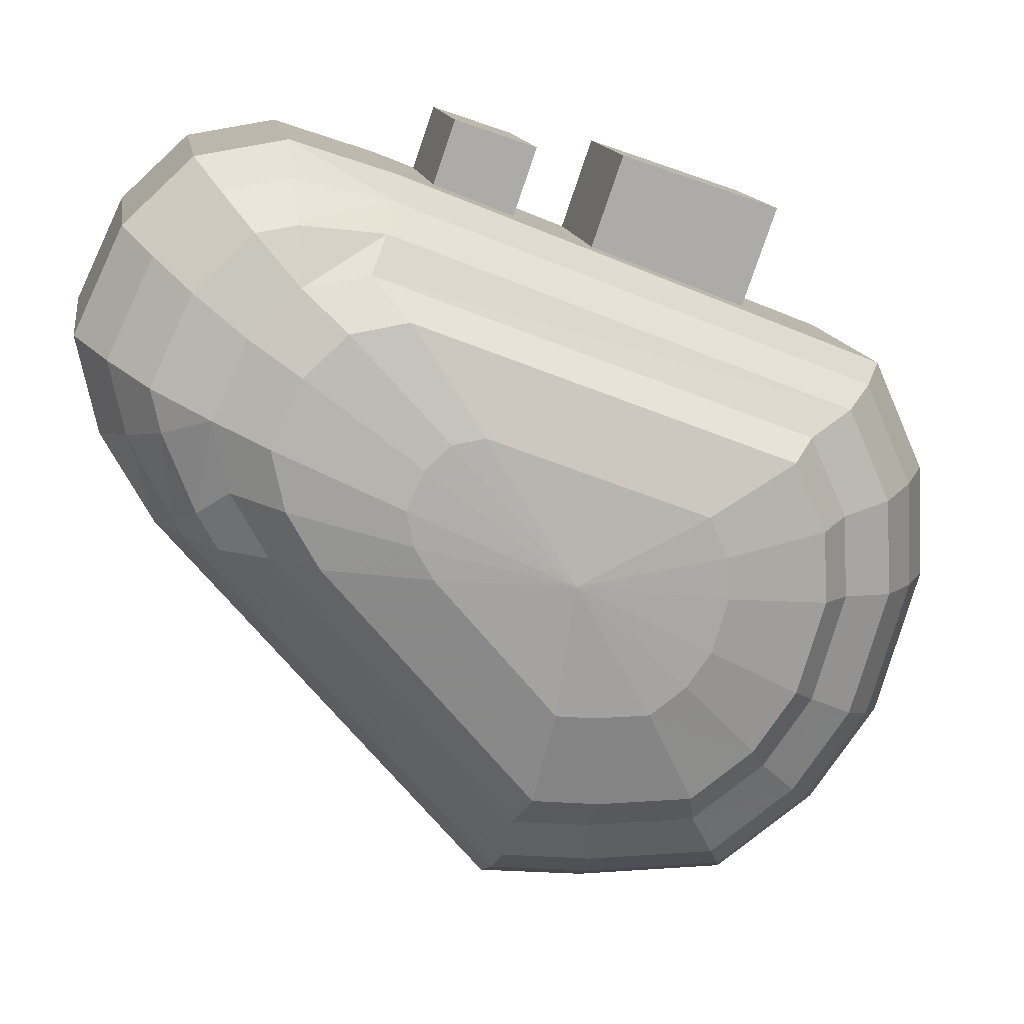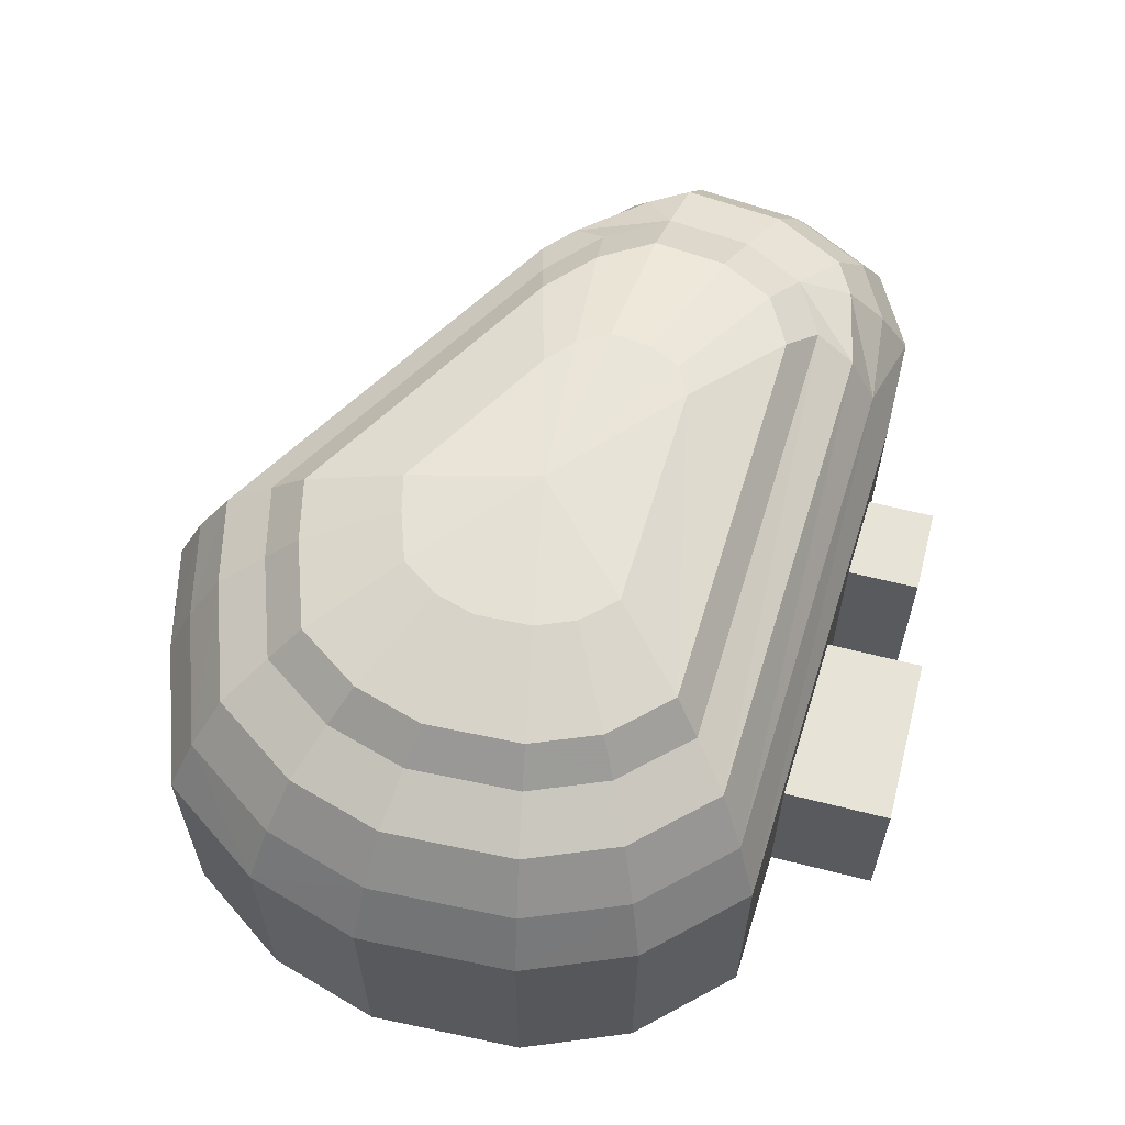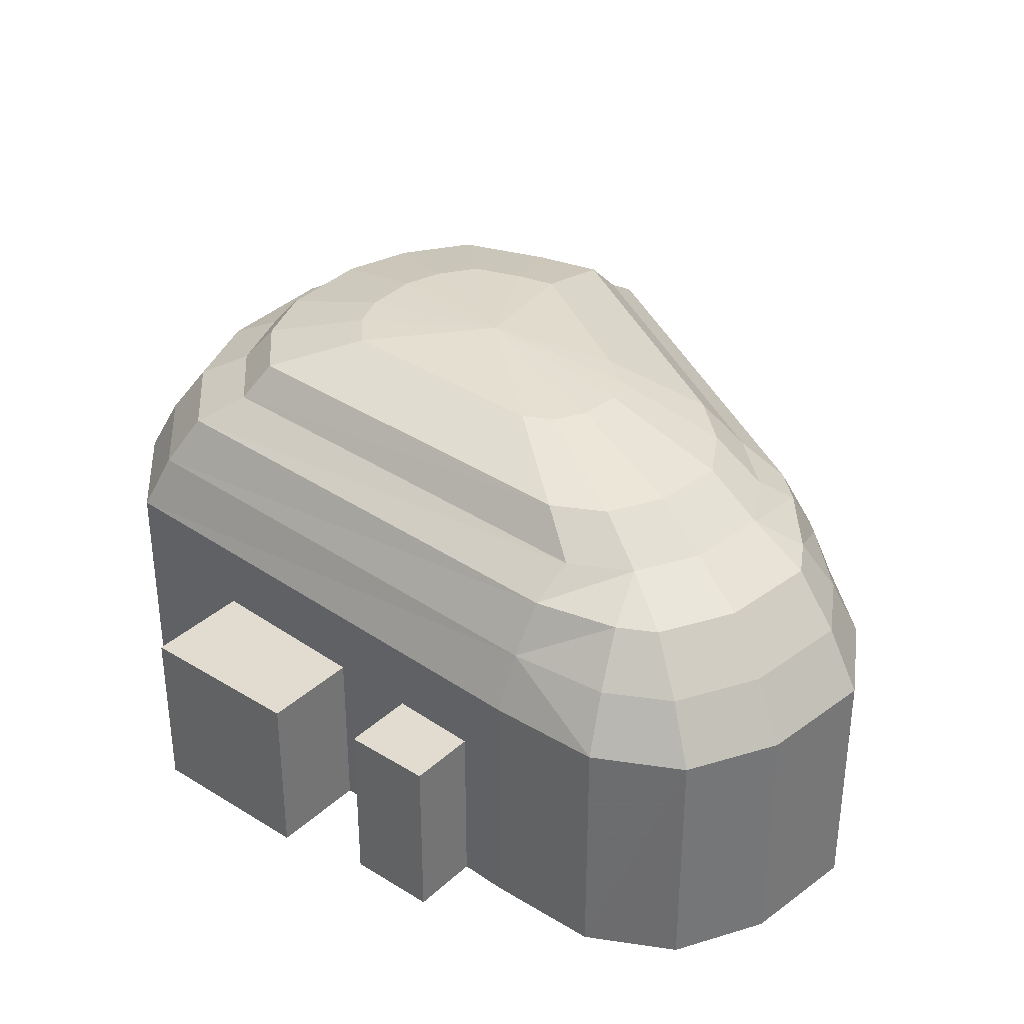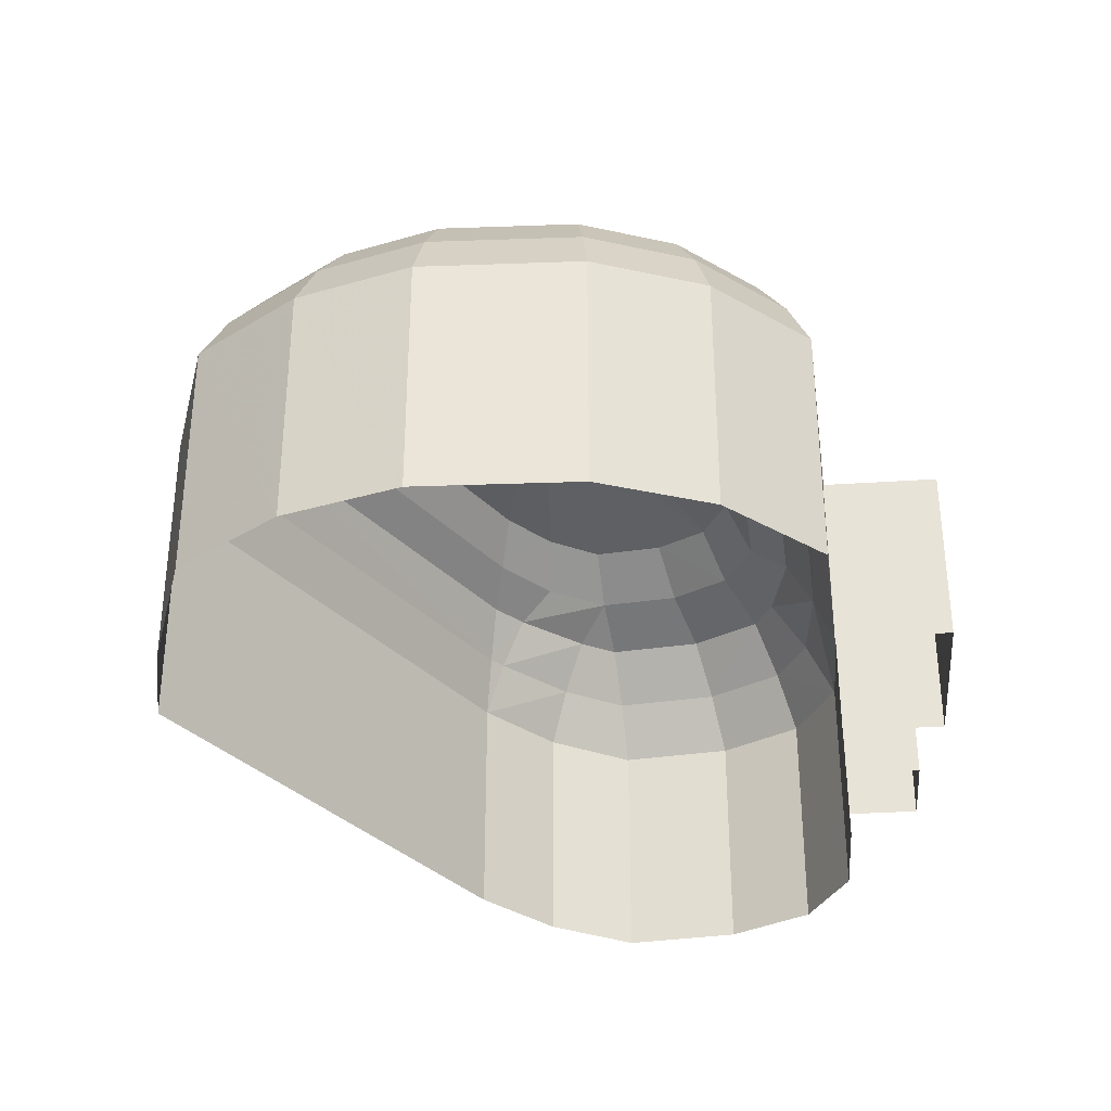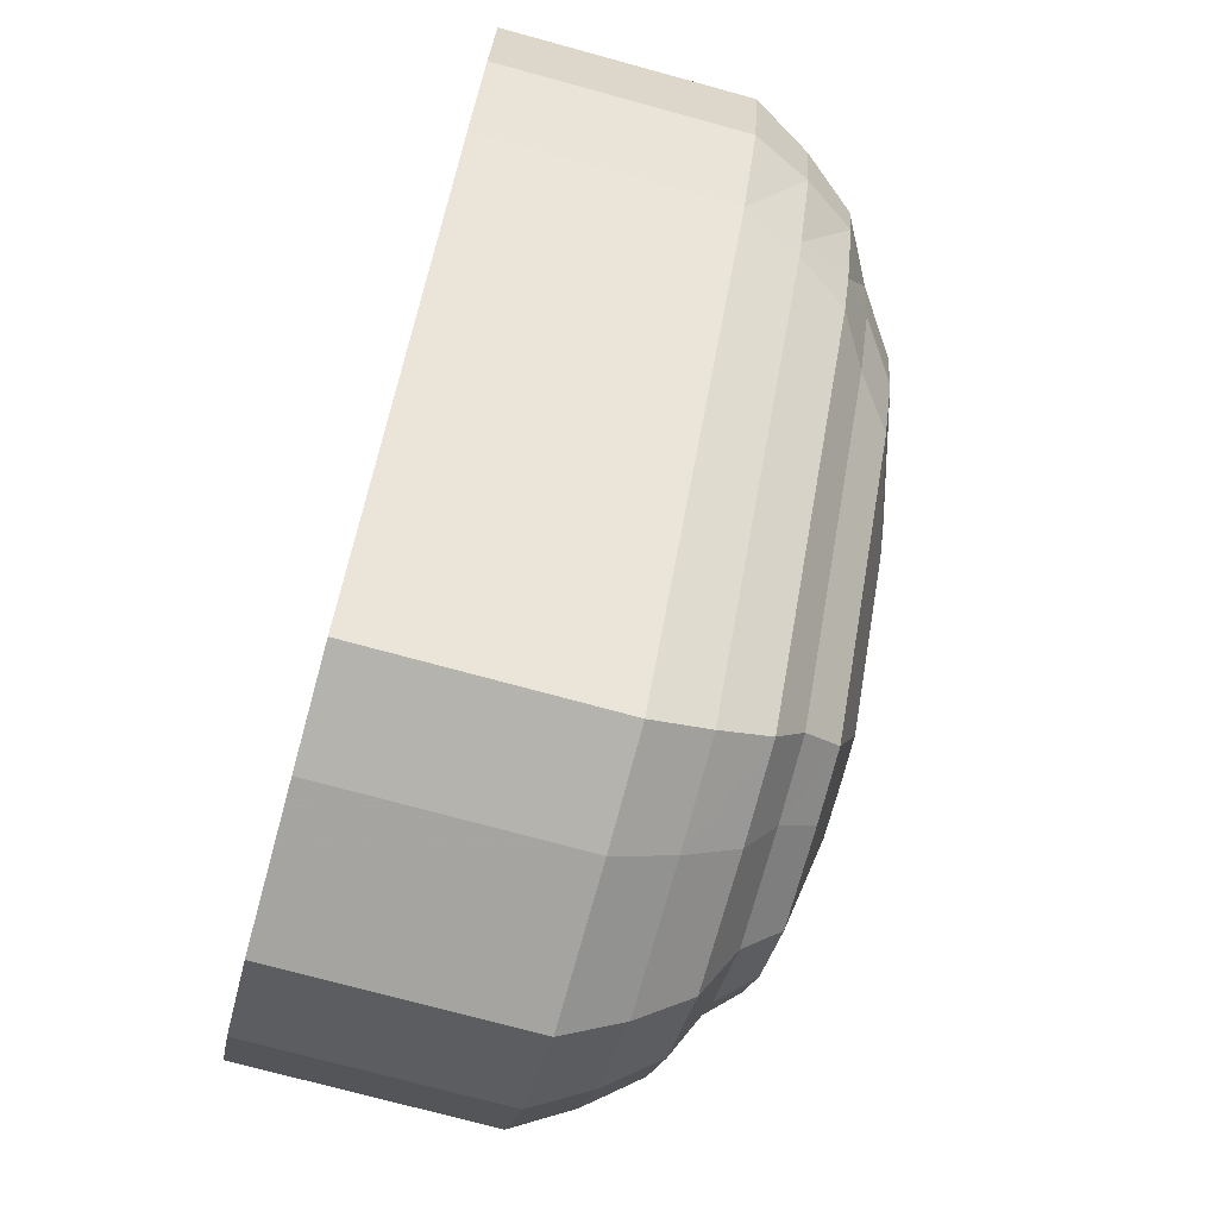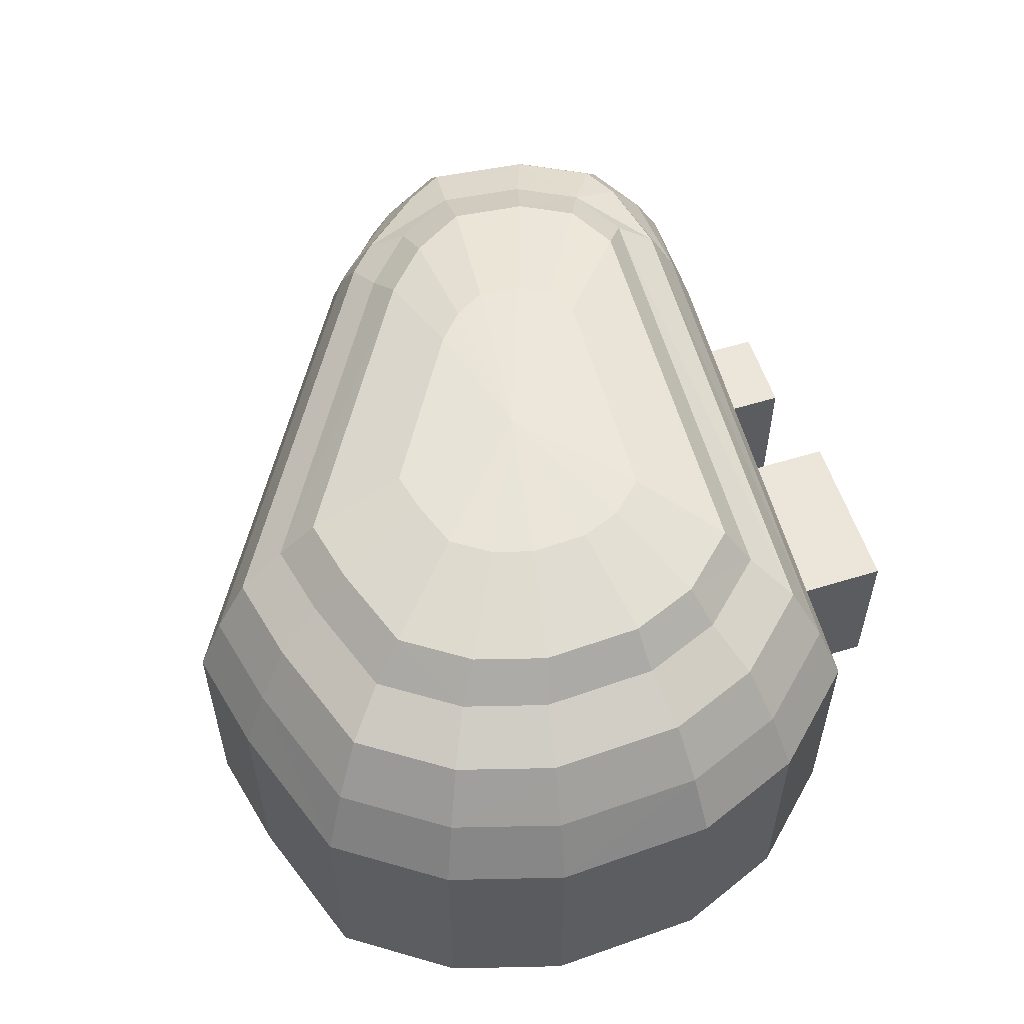
<metadata>
{"format":"obj","ext":"obj","renderer":"f3d","projection":"perspective","resolution":1024,"background":"white","views":[{"elev":14.0,"azim":-9.1,"up":"+Y"},{"elev":61.6,"azim":85.3,"up":"+Z"},{"elev":34.4,"azim":-159.6,"up":"+Z"},{"elev":-33.7,"azim":76.0,"up":"+Z"},{"elev":-73.5,"azim":-105.3,"up":"+Y"},{"elev":56.8,"azim":53.0,"up":"+Z"}]}
</metadata>
<code>
v -1.126e+04 -3.37e+04 28.1
v -1.126e+04 -3.37e+04 28.1
v -1.126e+04 -3.37e+04 28.1
v -1.126e+04 -3.371e+04 28.1
v -1.126e+04 -3.37e+04 28.1
v -1.125e+04 -3.37e+04 28.1
v -1.125e+04 -3.37e+04 28.1
v -1.125e+04 -3.37e+04 28.1
v -1.125e+04 -3.37e+04 28.1
v -1.126e+04 -3.371e+04 28.1
v -1.125e+04 -3.37e+04 28.1
v -1.125e+04 -3.37e+04 28.1
v -1.125e+04 -3.37e+04 28.1
v -1.125e+04 -3.372e+04 28.1
v -1.124e+04 -3.37e+04 28.1
v -1.124e+04 -3.371e+04 28.1
v -1.125e+04 -3.37e+04 28.1
v -1.125e+04 -3.37e+04 28.1
v -1.125e+04 -3.372e+04 28.1
v -1.124e+04 -3.371e+04 28.1
v -1.125e+04 -3.372e+04 28.1
v -1.124e+04 -3.372e+04 28.1
v -1.124e+04 -3.371e+04 28.1
v -1.125e+04 -3.37e+04 32.17
v -1.125e+04 -3.37e+04 32.17
v -1.125e+04 -3.37e+04 32.17
v -1.125e+04 -3.37e+04 32.17
v -1.126e+04 -3.37e+04 35.06
v -1.126e+04 -3.37e+04 33.74
v -1.126e+04 -3.37e+04 33.74
v -1.126e+04 -3.37e+04 35.06
v -1.126e+04 -3.37e+04 33.75
v -1.126e+04 -3.37e+04 35.06
v -1.126e+04 -3.37e+04 35.06
v -1.125e+04 -3.37e+04 33.75
v -1.124e+04 -3.37e+04 33.75
v -1.124e+04 -3.371e+04 35.06
v -1.124e+04 -3.371e+04 33.75
v -1.124e+04 -3.371e+04 35.06
v -1.124e+04 -3.371e+04 33.75
v -1.124e+04 -3.371e+04 35.06
v -1.124e+04 -3.371e+04 33.75
v -1.124e+04 -3.371e+04 35.06
v -1.124e+04 -3.372e+04 33.75
v -1.125e+04 -3.372e+04 35.06
v -1.125e+04 -3.372e+04 35.06
v -1.125e+04 -3.372e+04 33.75
v -1.125e+04 -3.372e+04 35.06
v -1.125e+04 -3.372e+04 33.74
v -1.125e+04 -3.372e+04 35.06
v -1.125e+04 -3.372e+04 33.74
v -1.126e+04 -3.371e+04 33.74
v -1.126e+04 -3.371e+04 35.06
v -1.126e+04 -3.371e+04 35.06
v -1.126e+04 -3.371e+04 35.06
v -1.126e+04 -3.371e+04 33.74
v -1.126e+04 -3.37e+04 35.06
v -1.126e+04 -3.37e+04 33.74
v -1.126e+04 -3.37e+04 36.23
v -1.126e+04 -3.37e+04 36.23
v -1.126e+04 -3.37e+04 36.23
v -1.126e+04 -3.37e+04 36.23
v -1.124e+04 -3.371e+04 36.23
v -1.124e+04 -3.371e+04 36.23
v -1.124e+04 -3.371e+04 36.23
v -1.124e+04 -3.371e+04 36.23
v -1.125e+04 -3.371e+04 36.23
v -1.125e+04 -3.372e+04 36.23
v -1.125e+04 -3.372e+04 36.23
v -1.125e+04 -3.372e+04 36.23
v -1.126e+04 -3.371e+04 36.23
v -1.126e+04 -3.371e+04 36.23
v -1.126e+04 -3.371e+04 36.23
v -1.126e+04 -3.37e+04 36.23
v -1.126e+04 -3.37e+04 36.89
v -1.126e+04 -3.37e+04 36.89
v -1.126e+04 -3.37e+04 36.9
v -1.125e+04 -3.371e+04 36.9
v -1.124e+04 -3.371e+04 36.9
v -1.124e+04 -3.371e+04 36.9
v -1.125e+04 -3.371e+04 36.9
v -1.125e+04 -3.371e+04 36.9
v -1.125e+04 -3.372e+04 36.9
v -1.125e+04 -3.372e+04 36.89
v -1.125e+04 -3.372e+04 36.89
v -1.126e+04 -3.371e+04 36.89
v -1.126e+04 -3.371e+04 36.89
v -1.126e+04 -3.371e+04 36.89
v -1.125e+04 -3.37e+04 32.16
v -1.125e+04 -3.37e+04 32.16
v -1.125e+04 -3.37e+04 32.16
v -1.125e+04 -3.37e+04 32.16
v -1.126e+04 -3.37e+04 37.73
v -1.126e+04 -3.37e+04 37.73
v -1.126e+04 -3.37e+04 37.73
v -1.125e+04 -3.371e+04 37.73
v -1.125e+04 -3.371e+04 37.73
v -1.125e+04 -3.371e+04 37.73
v -1.125e+04 -3.371e+04 37.73
v -1.126e+04 -3.371e+04 37.73
v -1.125e+04 -3.371e+04 37.73
v -1.125e+04 -3.371e+04 37.73
v -1.125e+04 -3.371e+04 37.73
v -1.126e+04 -3.371e+04 37.73
v -1.125e+04 -3.371e+04 37.73
v -1.126e+04 -3.371e+04 37.73
v -1.125e+04 -3.371e+04 38.34
v -1.125e+04 -3.371e+04 38.34
v -1.125e+04 -3.371e+04 38.34
v -1.126e+04 -3.371e+04 38.34
v -1.125e+04 -3.371e+04 38.34
v -1.125e+04 -3.371e+04 38.34
v -1.125e+04 -3.371e+04 38.34
v -1.125e+04 -3.371e+04 38.34
v -1.125e+04 -3.371e+04 38.34
v -1.125e+04 -3.371e+04 38.34
v -1.125e+04 -3.371e+04 38.34
v -1.125e+04 -3.371e+04 38.34
v -1.126e+04 -3.371e+04 38.34
v -1.125e+04 -3.371e+04 38.34
v -1.125e+04 -3.371e+04 38.57
f 1 2 3
f 4 5 1
f 6 1 3
f 7 8 9
f 10 6 7
f 11 12 13
f 4 6 10
f 12 14 10
f 15 16 17
f 17 12 11
f 18 7 9
f 12 10 18
f 14 17 19
f 16 20 17
f 21 19 22
f 17 20 23
f 22 19 23
f 4 1 6
f 10 7 18
f 12 17 14
f 19 17 23
f 24 25 26
f 24 27 25
f 28 29 30
f 31 28 30
f 32 29 28
f 33 32 28
f 34 35 32
f 33 34 32
f 34 36 35
f 37 36 34
f 37 38 36
f 39 38 37
f 39 40 38
f 41 40 39
f 41 42 40
f 43 42 41
f 43 44 42
f 45 44 43
f 46 47 44
f 45 46 44
f 48 49 47
f 46 48 47
f 48 50 49
f 50 51 49
f 50 52 51
f 53 52 50
f 54 52 53
f 55 56 52
f 54 55 52
f 56 55 57
f 58 56 57
f 57 30 58
f 31 30 57
f 59 28 31
f 60 59 31
f 33 28 59
f 61 33 59
f 61 34 33
f 62 34 61
f 62 37 34
f 63 37 62
f 63 39 37
f 64 39 63
f 64 41 39
f 65 41 64
f 65 43 41
f 66 43 65
f 66 45 43
f 67 45 66
f 68 46 45
f 67 68 45
f 69 48 46
f 68 69 46
f 70 50 48
f 69 70 48
f 70 53 50
f 71 53 70
f 53 72 54
f 53 71 72
f 72 73 54
f 73 55 54
f 55 73 74
f 57 55 74
f 74 31 57
f 60 31 74
f 75 59 60
f 76 75 60
f 75 61 59
f 75 62 61
f 77 62 75
f 77 63 62
f 78 63 77
f 78 64 63
f 79 64 78
f 79 65 64
f 80 65 79
f 80 66 65
f 81 66 80
f 81 67 66
f 82 67 81
f 83 68 67
f 82 83 67
f 84 69 68
f 83 84 68
f 85 70 69
f 84 85 69
f 85 71 70
f 86 71 85
f 87 72 71
f 86 87 71
f 88 73 72
f 87 88 72
f 88 74 73
f 88 60 74
f 76 60 88
f 89 90 91
f 89 92 90
f 93 75 76
f 93 94 75
f 94 77 75
f 94 95 77
f 95 78 77
f 95 96 78
f 97 79 78
f 96 97 78
f 98 80 79
f 97 98 79
f 99 81 80
f 98 99 80
f 93 76 88
f 100 93 88
f 101 83 82
f 102 101 82
f 101 84 83
f 101 103 84
f 104 86 85
f 105 104 85
f 105 85 84
f 103 105 84
f 106 87 86
f 104 106 86
f 100 88 87
f 106 100 87
f 102 82 81
f 99 102 81
f 107 101 102
f 108 107 102
f 109 93 100
f 110 109 100
f 111 99 98
f 112 111 98
f 112 98 97
f 113 112 97
f 114 96 95
f 114 115 96
f 113 97 96
f 115 113 96
f 109 94 93
f 109 116 94
f 117 105 103
f 117 118 105
f 107 103 101
f 107 117 103
f 119 106 104
f 120 119 104
f 120 104 105
f 118 120 105
f 116 95 94
f 116 114 95
f 110 100 106
f 119 110 106
f 108 102 99
f 111 108 99
f 119 121 110
f 118 121 120
f 116 121 114
f 108 121 107
f 107 121 117
f 120 121 119
f 115 121 113
f 117 121 118
f 110 121 109
f 109 121 116
f 112 121 111
f 111 121 108
f 113 121 112
f 114 121 115
f 24 26 8
f 7 24 8
f 26 9 8
f 26 25 9
f 27 9 25
f 27 18 9
f 7 6 24
f 6 35 24
f 12 18 89
f 89 35 36
f 24 35 27
f 18 27 89
f 15 92 36
f 17 92 15
f 92 89 36
f 27 35 89
f 38 16 15
f 36 38 15
f 40 20 16
f 38 40 16
f 42 23 20
f 40 42 20
f 44 22 23
f 42 44 23
f 47 21 22
f 44 47 22
f 49 19 21
f 47 49 21
f 51 14 19
f 49 51 19
f 52 10 14
f 51 52 14
f 56 4 10
f 52 56 10
f 56 5 4
f 56 58 5
f 58 1 5
f 58 30 1
f 30 2 1
f 30 29 2
f 29 3 2
f 29 32 3
f 32 6 3
f 32 35 6
f 89 91 13
f 12 89 13
f 91 11 13
f 91 90 11
f 92 11 90
f 92 17 11

</code>
